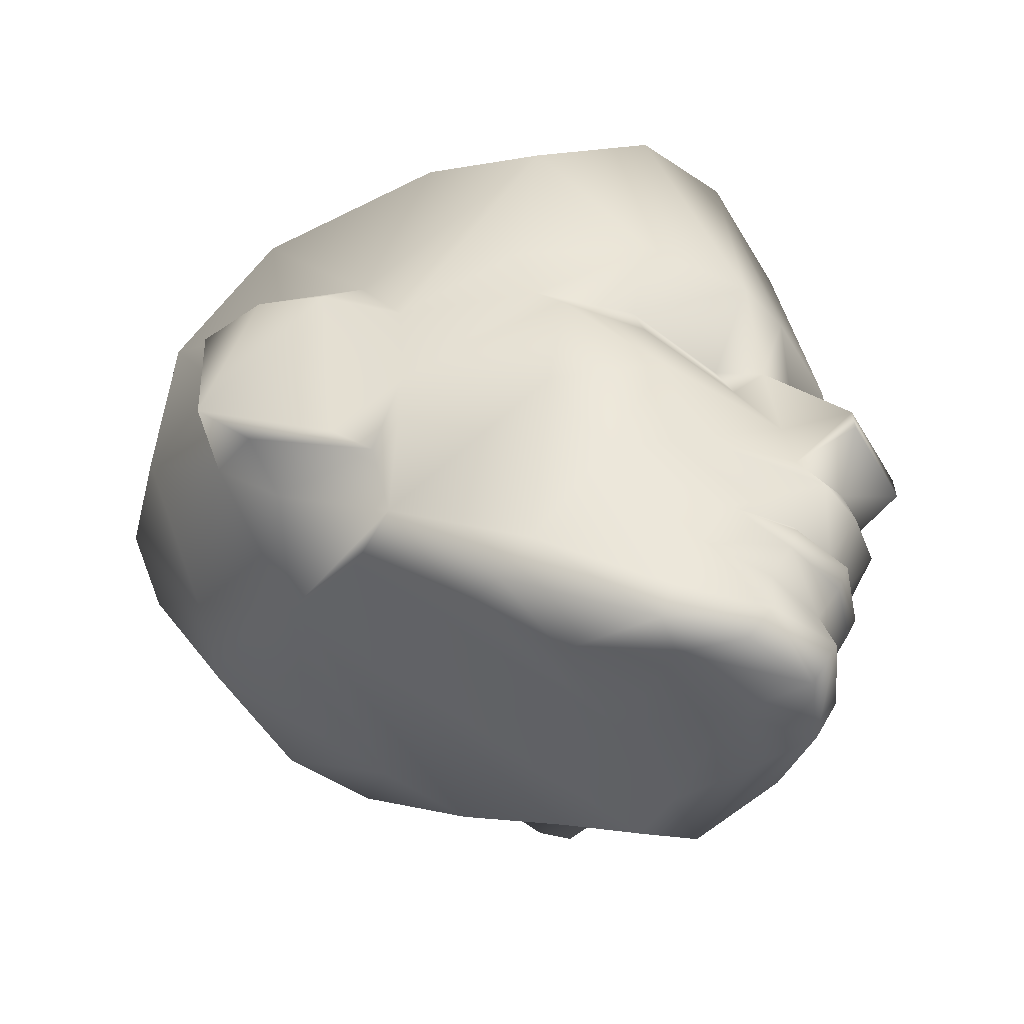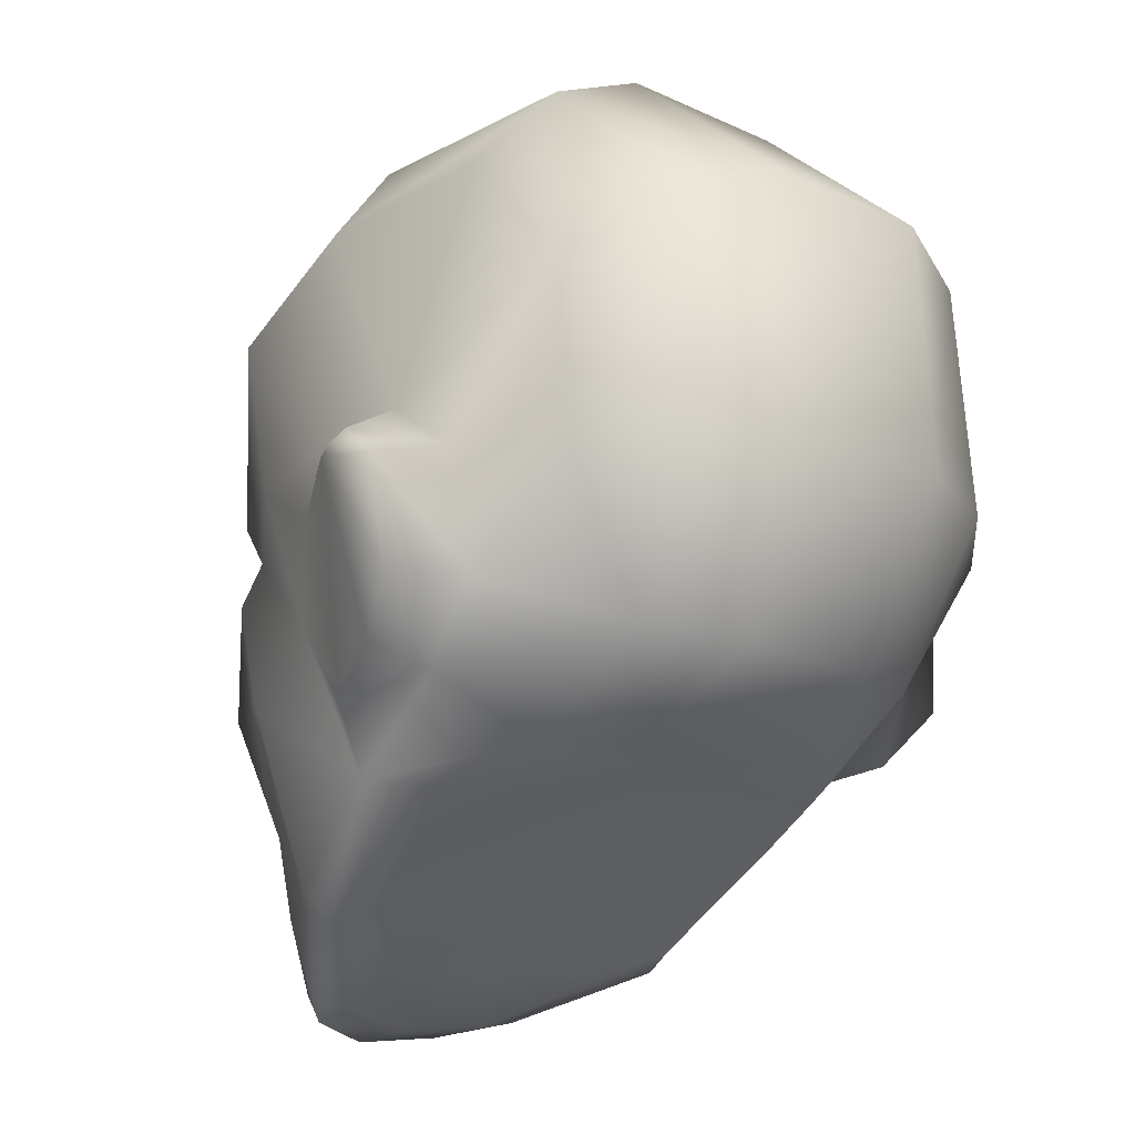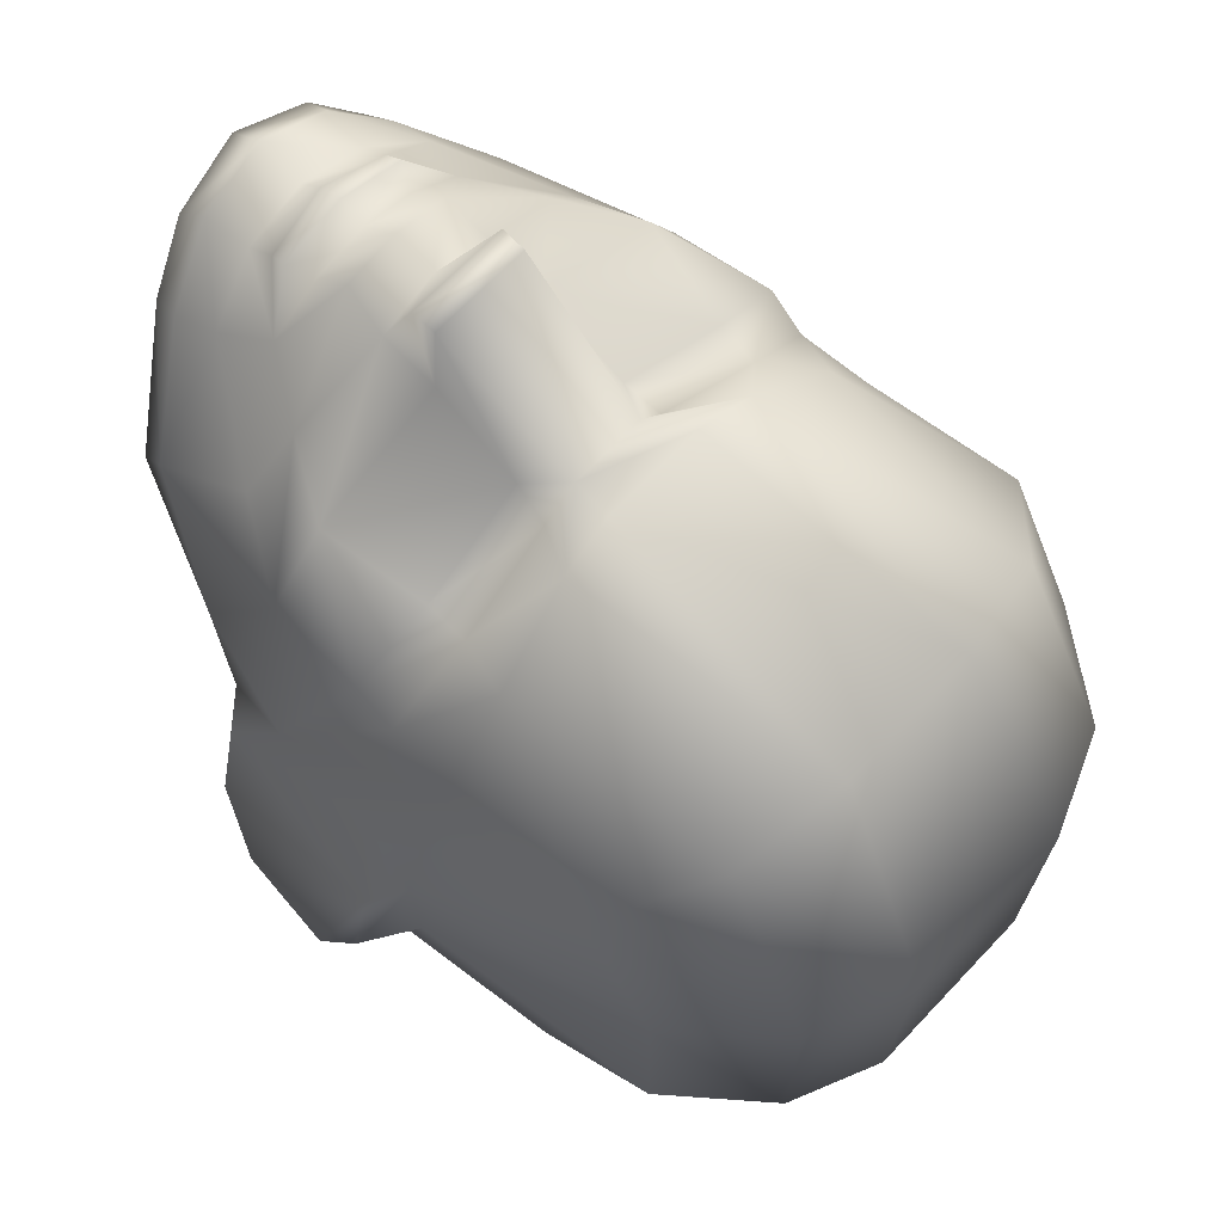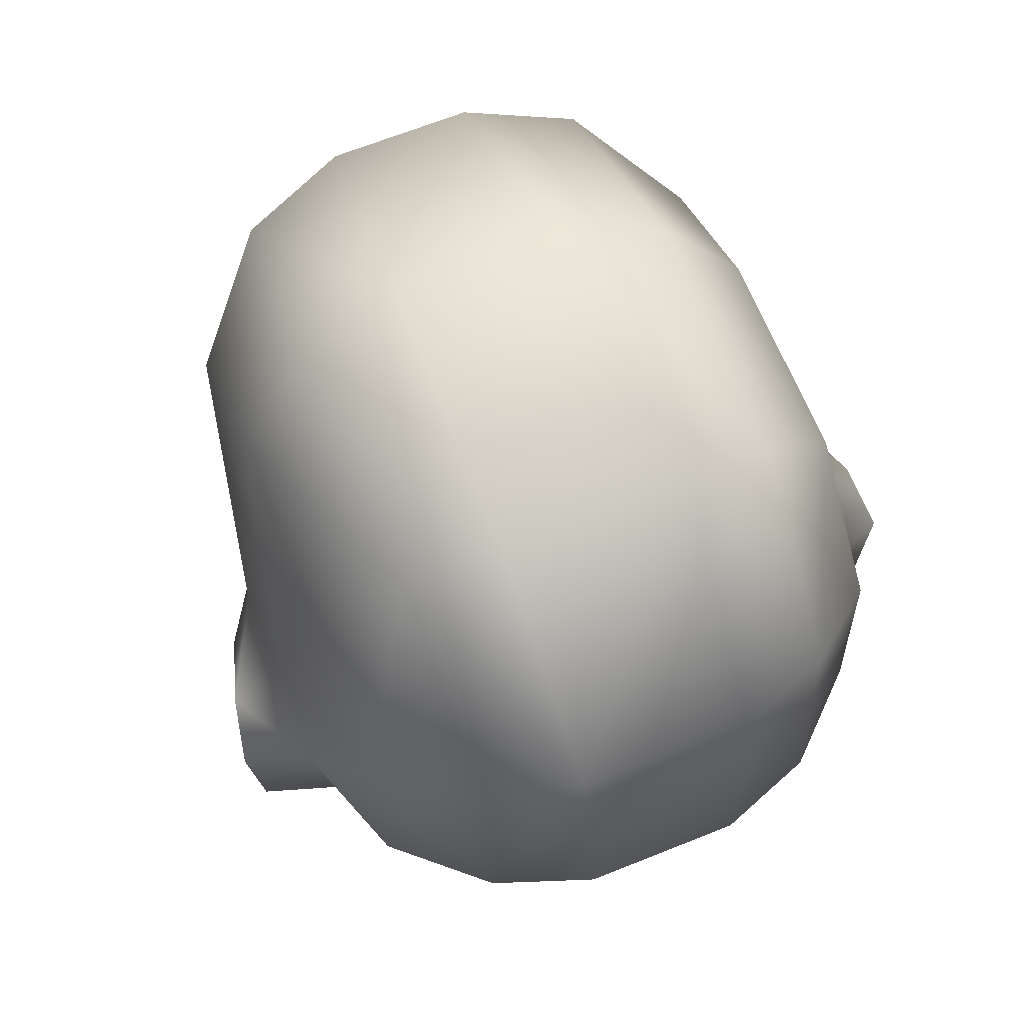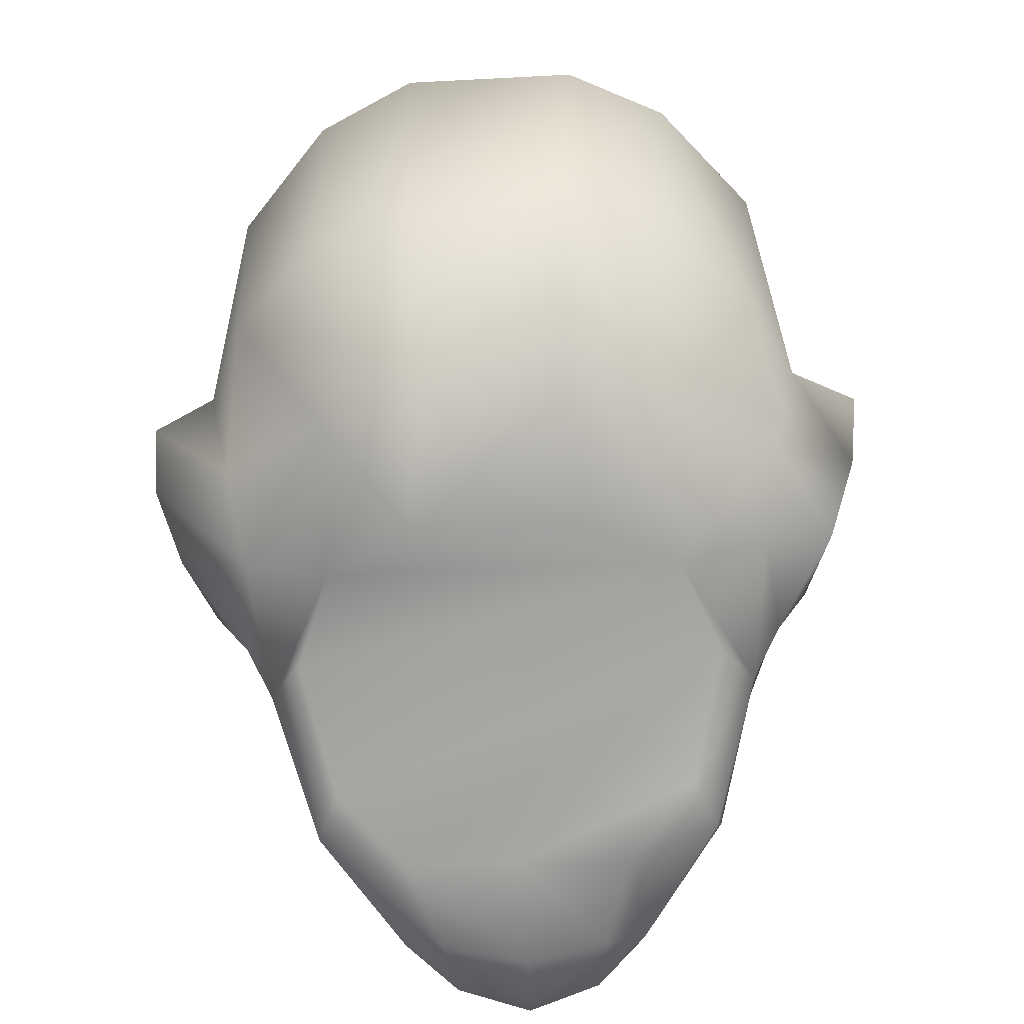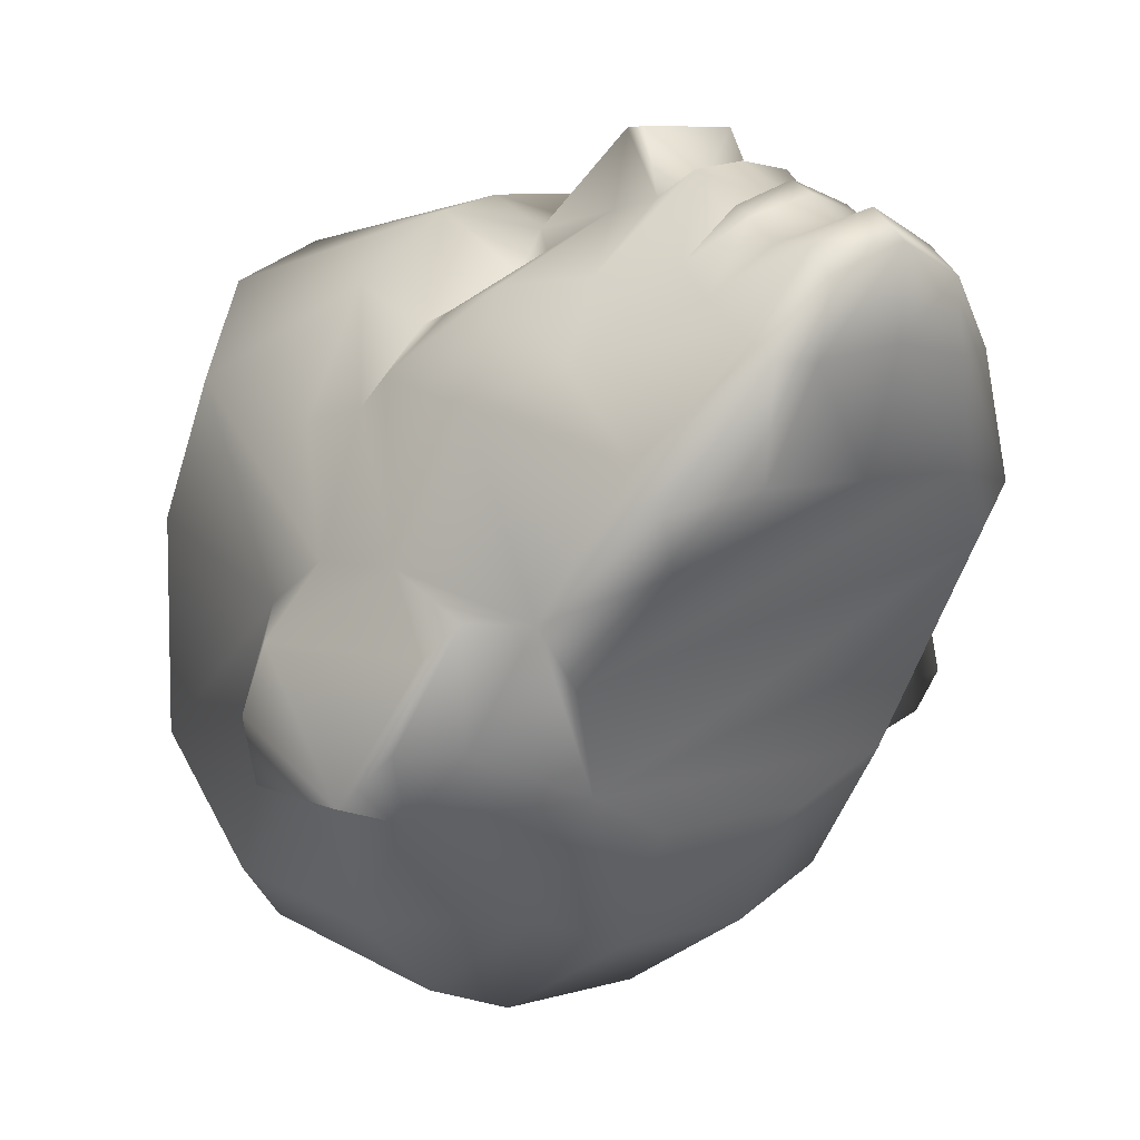
<metadata>
{"format":"obj","ext":"obj","renderer":"f3d","projection":"perspective","resolution":1024,"background":"white","views":[{"elev":-50.0,"azim":-60.7,"up":"+Y"},{"elev":-18.5,"azim":138.2,"up":"+Y"},{"elev":67.3,"azim":133.4,"up":"+Z"},{"elev":66.1,"azim":158.0,"up":"+Y"},{"elev":-45.9,"azim":-176.5,"up":"+Y"},{"elev":7.9,"azim":-39.5,"up":"+Z"}]}
</metadata>
<code>
v 0.1327 0.918 0.1008
v 0.1373 0.9268 0.1158
v 0.1365 0.9475 0.1196
v 0.1385 0.9133 0.1217
v 0.1484 0.9145 0.1286
v 0.1486 0.9196 0.1269
v 0.1387 0.9182 0.1178
v 0.1629 0.9022 0.1403
v 0.1643 0.9015 0.1495
v 0.1658 0.919 0.1378
v 0.1638 0.8841 0.1397
v 0.1636 0.8893 0.1447
v 0.157 0.8839 0.1346
v 0.1438 0.8766 0.114
v 0.1458 0.8897 0.1235
v 0.1395 0.8997 0.1192
v 0.1558 0.8693 0.1115
v 0.1445 0.8725 0.1093
v 0.1474 0.8742 0.1025
v 0.1706 0.8746 0.139
v 0.1706 0.878 0.1422
v 0.1623 0.8789 0.1397
v 0.1623 0.8751 0.1368
v 0.1373 0.9172 0.05805
v 0.1364 0.9409 0.06026
v 0.1474 0.9495 0.05092
v 0.1483 0.9188 0.04766
v 0.1597 0.9527 0.04605
v 0.1608 0.9195 0.04296
v 0.1316 0.9259 0.09528
v 0.1367 0.9572 0.1018
v 0.1315 0.8971 0.09214
v 0.1351 0.8948 0.09618
v 0.1333 0.9045 0.1013
v 0.1629 0.8948 0.1417
v 0.1641 0.8983 0.1496
v 0.1956 0.9277 0.1315
v 0.1927 0.9196 0.1269
v 0.2026 0.9182 0.1178
v 0.1616 0.96 0.1357
v 0.164 0.9253 0.1418
v 0.1773 0.9253 0.1418
v 0.204 0.9172 0.05805
v 0.2096 0.9196 0.07286
v 0.2066 0.9046 0.07236
v 0.2048 0.9409 0.06026
v 0.2097 0.9267 0.08247
v 0.193 0.9188 0.04766
v 0.1925 0.899 0.06015
v 0.1815 0.8657 0.1248
v 0.1866 0.8668 0.1252
v 0.1802 0.8651 0.1334
v 0.1791 0.8811 0.1409
v 0.1706 0.8812 0.1436
v 0.179 0.8789 0.1397
v 0.1955 0.8897 0.1235
v 0.1899 0.8924 0.1331
v 0.1843 0.8839 0.1346
v 0.1979 0.8851 0.08916
v 0.2024 0.8865 0.09664
v 0.1968 0.8725 0.1093
v 0.2018 0.8997 0.1192
v 0.1954 0.9017 0.1321
v 0.1771 0.8983 0.1496
v 0.1706 0.8946 0.1444
v 0.1929 0.9145 0.1286
v 0.1786 0.9137 0.1345
v 0.1784 0.9022 0.1403
v 0.1934 0.9573 0.1309
v 0.1797 0.96 0.1357
v 0.1844 0.9261 0.14
v 0.1433 0.8851 0.08916
v 0.1484 0.8884 0.07618
v 0.1939 0.8742 0.1025
v 0.1799 0.8983 0.05525
v 0.1614 0.8983 0.05525
v 0.1855 0.8693 0.1115
v 0.1706 0.8644 0.1265
v 0.1706 0.8693 0.1115
v 0.204 0.9268 0.1158
v 0.2086 0.918 0.1008
v 0.2097 0.9259 0.09528
v 0.2048 0.9475 0.1196
v 0.2028 0.9133 0.1217
v 0.177 0.9015 0.1495
v 0.1775 0.8841 0.1397
v 0.1777 0.8893 0.1447
v 0.1975 0.8766 0.114
v 0.179 0.8751 0.1368
v 0.1939 0.9495 0.05092
v 0.1815 0.9527 0.04605
v 0.1805 0.9195 0.04296
v 0.2046 0.9572 0.1018
v 0.2098 0.8971 0.09214
v 0.208 0.9045 0.1013
v 0.2062 0.8948 0.09618
v 0.1569 0.9261 0.14
v 0.1281 0.8979 0.08206
v 0.125 0.9044 0.07554
v 0.1278 0.9222 0.09147
v 0.125 0.9227 0.08322
v 0.1235 0.9176 0.07628
v 0.1479 0.9573 0.1309
v 0.1466 0.9697 0.1041
v 0.1593 0.975 0.1049
v 0.159 0.9739 0.07049
v 0.1472 0.969 0.072
v 0.1545 0.8773 0.1312
v 0.154 0.8707 0.1275
v 0.1616 0.869 0.1367
v 0.1547 0.8668 0.1252
v 0.1389 0.8865 0.09664
v 0.1514 0.8924 0.1331
v 0.1627 0.9137 0.1345
v 0.1619 0.9183 0.1324
v 0.1457 0.9277 0.1315
v 0.1622 0.8811 0.1409
v 0.1611 0.8651 0.1334
v 0.1706 0.8639 0.1372
v 0.1706 0.8687 0.1408
v 0.1317 0.9196 0.07286
v 0.1488 0.899 0.06015
v 0.1794 0.9183 0.1324
v 0.2178 0.9176 0.07628
v 0.2162 0.9044 0.07554
v 0.2132 0.8979 0.08206
v 0.2046 0.8961 0.08114
v 0.2045 0.9573 0.07476
v 0.1929 0.8884 0.07618
v 0.1706 0.8842 0.1416
v 0.1784 0.8948 0.1417
v 0.1755 0.919 0.1378
v 0.1706 0.8891 0.1457
v 0.1868 0.8773 0.1312
v 0.1797 0.869 0.1367
v 0.1941 0.969 0.072
v 0.1347 0.9046 0.07236
v 0.1366 0.8961 0.08114
v 0.1367 0.9573 0.07476
v 0.1316 0.9267 0.08247
v 0.1598 0.8657 0.1248
v 0.1459 0.9017 0.1321
v 0.2163 0.9227 0.08322
v 0.182 0.975 0.1049
v 0.1947 0.9697 0.1041
v 0.1873 0.8707 0.1275
v 0.1823 0.9739 0.07049
v 0.2135 0.9222 0.09147
v 0.1815 0.8898 0.07039
v 0.1598 0.8898 0.07039
f 76 75 149
f 149 129 73
f 28 91 92
f 64 85 9
f 106 105 144
f 106 147 91
f 40 70 144
f 132 10 9
f 132 42 41
f 29 92 75
f 42 70 40
f 150 76 149
f 2 116 3
f 5 4 142
f 133 65 12
f 8 142 113
f 15 14 109
f 108 15 109
f 13 22 117
f 120 20 23
f 104 107 139
f 31 104 139
f 112 33 138
f 73 122 76
f 150 73 76
f 30 140 101
f 6 115 97
f 132 123 71
f 82 81 148
f 124 143 148
f 125 124 148
f 126 125 148
f 94 126 148
f 83 93 145
f 69 83 145
f 145 136 147
f 144 145 147
f 146 134 135
f 134 58 89
f 146 51 88
f 62 60 95
f 131 87 57
f 62 95 84
f 80 39 95
f 81 80 95
f 129 59 73
f 150 149 73
f 17 19 79
f 29 28 92
f 70 42 71
f 69 37 83
f 66 63 84
f 133 87 65
f 57 63 131
f 88 56 134
f 146 88 134
f 55 58 53
f 20 120 89
f 136 145 93
f 128 136 93
f 96 60 127
f 49 129 149
f 75 49 149
f 47 82 143
f 36 64 9
f 7 6 116
f 140 121 102
f 101 140 102
f 137 121 24
f 140 25 121
f 27 122 24
f 118 111 141
f 22 21 54
f 117 22 54
f 113 15 13
f 72 19 112
f 142 16 15
f 113 142 15
f 142 8 5
f 40 103 97
f 147 106 144
f 7 2 1
f 34 7 1
f 7 34 4
f 12 11 130
f 133 12 130
f 34 33 112
f 18 111 14
f 108 23 22
f 110 23 108
f 26 25 139
f 107 26 139
f 137 24 122
f 139 140 30
f 31 139 30
f 138 33 98
f 100 32 34
f 1 100 34
f 2 7 116
f 94 148 81
f 148 143 82
f 129 60 59
f 129 127 60
f 136 90 91
f 147 136 91
f 135 89 120
f 52 51 146
f 135 52 146
f 61 60 88
f 68 131 63
f 132 85 67
f 67 123 132
f 80 83 37
f 28 106 91
f 105 40 144
f 77 79 72
f 77 72 74
f 66 38 123
f 67 66 123
f 131 64 65
f 58 57 87
f 74 59 61
f 134 56 58
f 86 53 58
f 120 119 52
f 135 120 52
f 69 145 144
f 70 69 144
f 44 43 46
f 48 49 75
f 92 48 75
f 44 47 143
f 124 44 143
f 42 132 71
f 116 6 97
f 100 30 101
f 112 73 72
f 73 112 138
f 26 107 106
f 28 26 106
f 110 120 23
f 111 118 110
f 109 111 110
f 112 18 14
f 35 8 113
f 114 8 10
f 115 114 10
f 3 30 1
f 79 78 141
f 17 79 141
f 116 103 3
f 4 16 142
f 35 12 65
f 112 14 16
f 111 18 17
f 141 111 17
f 130 11 117
f 54 130 117
f 119 118 141
f 78 119 141
f 73 138 137
f 122 73 137
f 25 140 139
f 137 138 98
f 99 137 98
f 121 137 99
f 102 121 99
f 80 37 39
f 68 85 64
f 131 68 64
f 96 127 126
f 94 96 126
f 47 128 93
f 82 47 93
f 45 49 43
f 46 90 136
f 128 46 136
f 89 135 134
f 55 89 58
f 51 61 88
f 96 95 60
f 86 87 133
f 130 86 133
f 95 39 84
f 37 69 71
f 59 74 73
f 72 79 19
f 85 132 9
f 10 132 41
f 66 84 38
f 62 84 63
f 87 131 65
f 60 62 88
f 50 77 61
f 51 50 61
f 86 130 54
f 53 86 54
f 52 119 78
f 50 52 78
f 127 129 49
f 45 127 49
f 47 46 128
f 127 45 125
f 126 127 125
f 45 44 124
f 125 45 124
f 123 38 71
f 115 10 97
f 1 30 100
f 122 27 29
f 76 122 29
f 24 121 25
f 104 103 40
f 105 104 40
f 119 120 110
f 118 119 110
f 117 11 13
f 15 108 13
f 112 19 18
f 13 12 113
f 36 35 65
f 8 114 5
f 116 97 103
f 41 40 97
f 6 5 114
f 115 6 114
f 16 4 34
f 12 35 113
f 16 34 112
f 109 14 111
f 13 108 22
f 109 110 108
f 107 104 105
f 106 107 105
f 31 3 103
f 104 31 103
f 101 102 99
f 100 101 99
f 32 100 99
f 98 32 99
f 32 98 33
f 97 10 41
f 71 38 37
f 95 94 81
f 95 96 94
f 93 83 82
f 48 92 91
f 90 48 91
f 48 90 46
f 43 48 46
f 89 55 21
f 20 89 21
f 74 61 77
f 88 62 56
f 58 87 86
f 68 67 85
f 39 38 84
f 82 83 80
f 81 82 80
f 78 79 77
f 50 78 77
f 76 29 75
f 73 74 72
f 70 71 69
f 67 68 63
f 66 67 63
f 36 65 64
f 62 63 57
f 56 62 57
f 60 61 59
f 57 58 56
f 21 55 53
f 54 21 53
f 51 52 50
f 43 49 48
f 47 44 46
f 44 45 43
f 41 42 40
f 38 39 37
f 9 8 35
f 36 9 35
f 33 34 32
f 3 31 30
f 29 27 26
f 28 29 26
f 26 27 24
f 25 26 24
f 22 23 20
f 21 22 20
f 18 19 17
f 15 16 14
f 12 13 11
f 9 10 8
f 6 7 4
f 5 6 4
f 2 3 1

</code>
